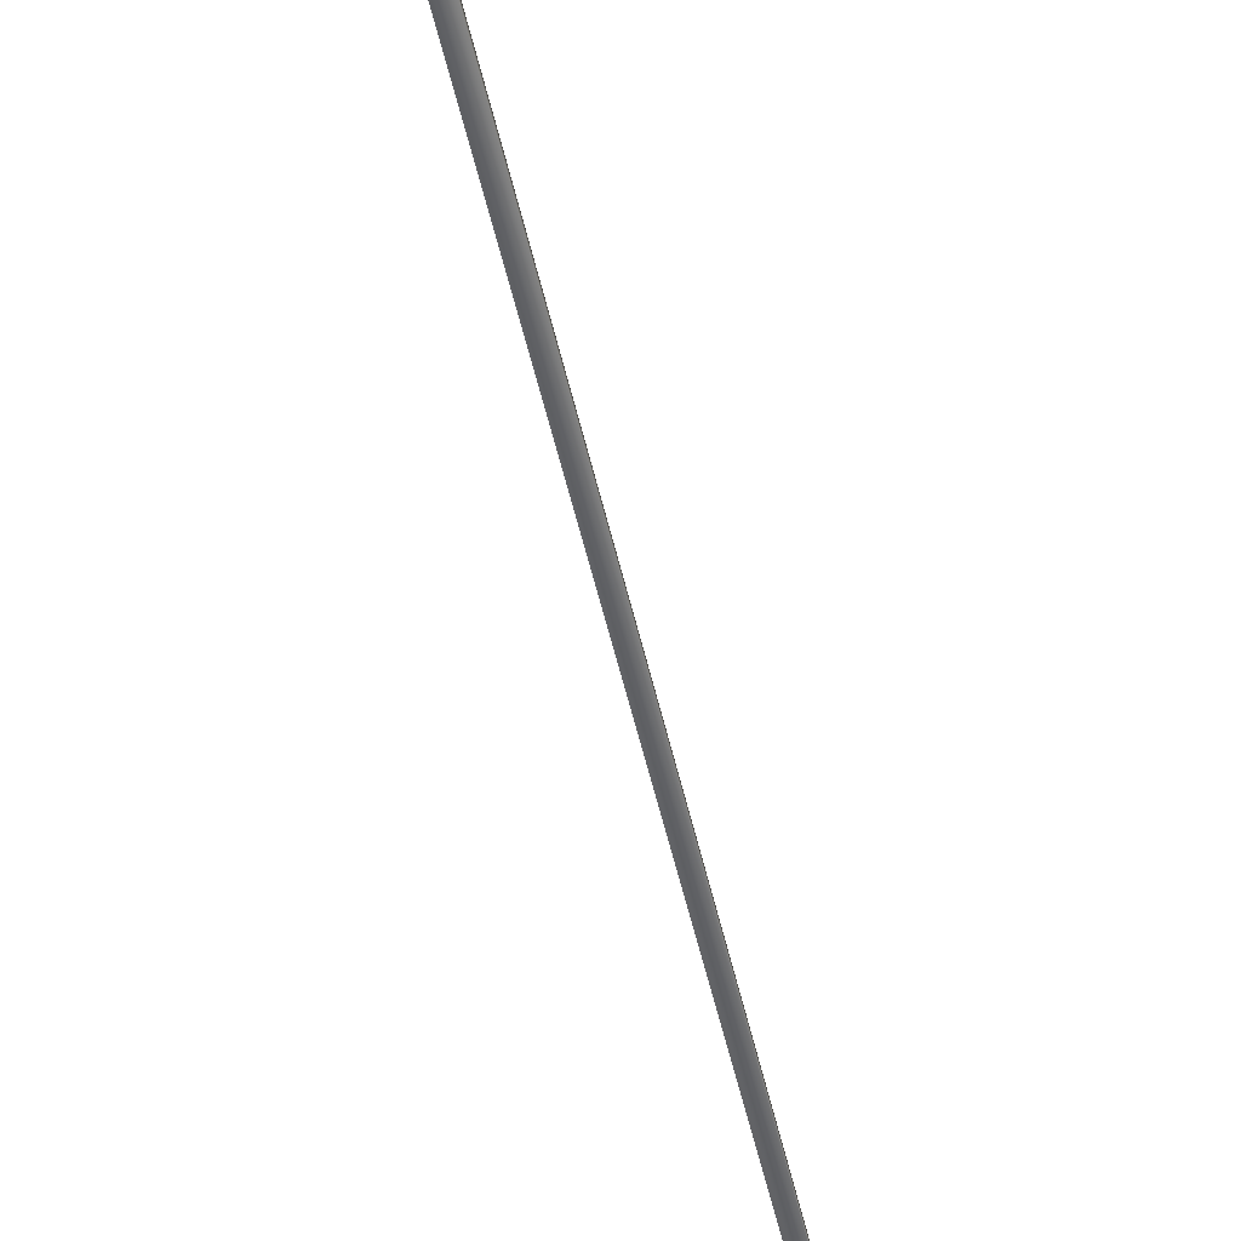
<metadata>
{"format":"obj","ext":"obj","renderer":"f3d","projection":"perspective","resolution":1024,"background":"white","views":[{"elev":-50.9,"azim":31.4,"up":"+Y"}]}
</metadata>
<code>
v -84.73 19.77 -106.6
v -84.73 19.75 -106.6
v -83.44 19.77 -102.9
v -83.44 19.75 -102.9
v -83.4 19.75 -102.9
v -83.4 19.77 -102.9
v -84.69 19.77 -106.6
v -84.69 19.75 -106.6
f 1 2 3
f 3 2 4
f 5 6 4
f 4 6 3
f 1 3 7
f 7 3 6
f 2 8 4
f 4 8 5
f 2 1 8
f 8 1 7
f 8 7 5
f 5 7 6

</code>
